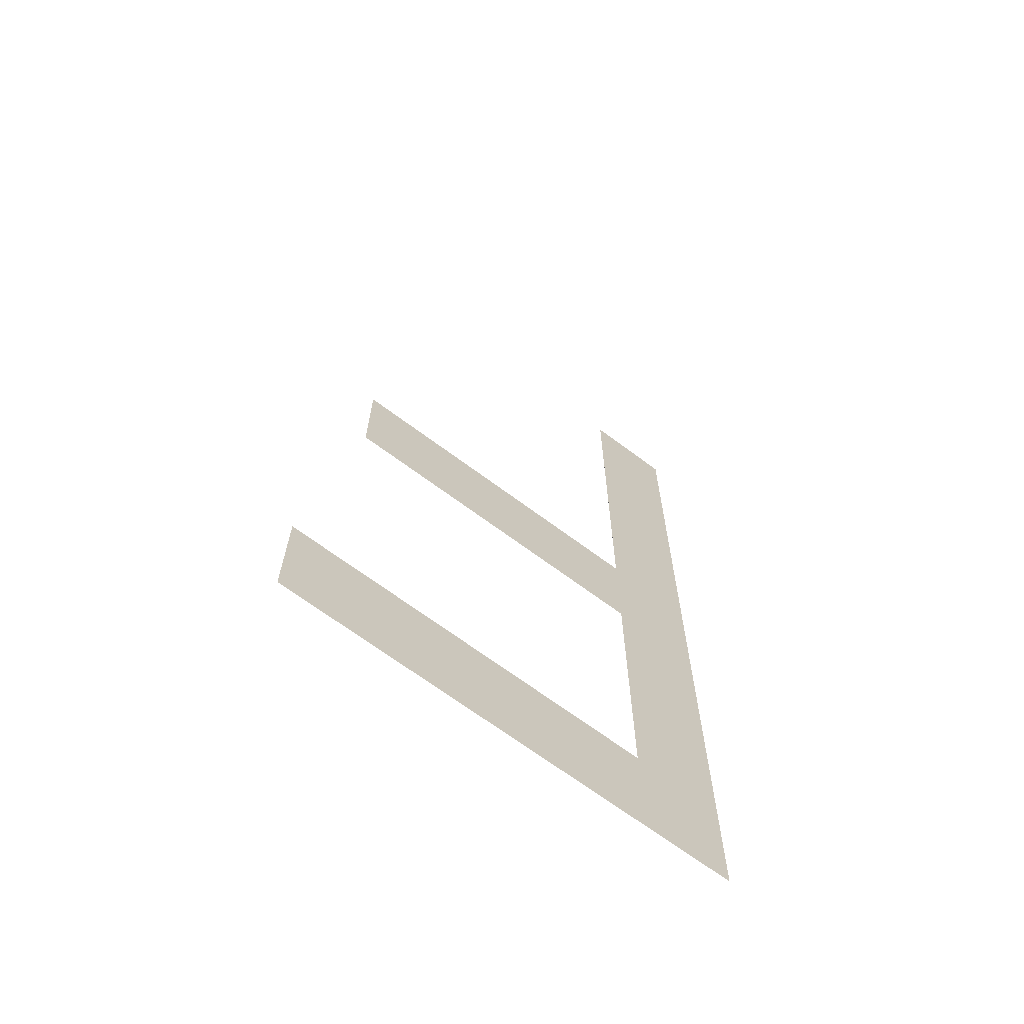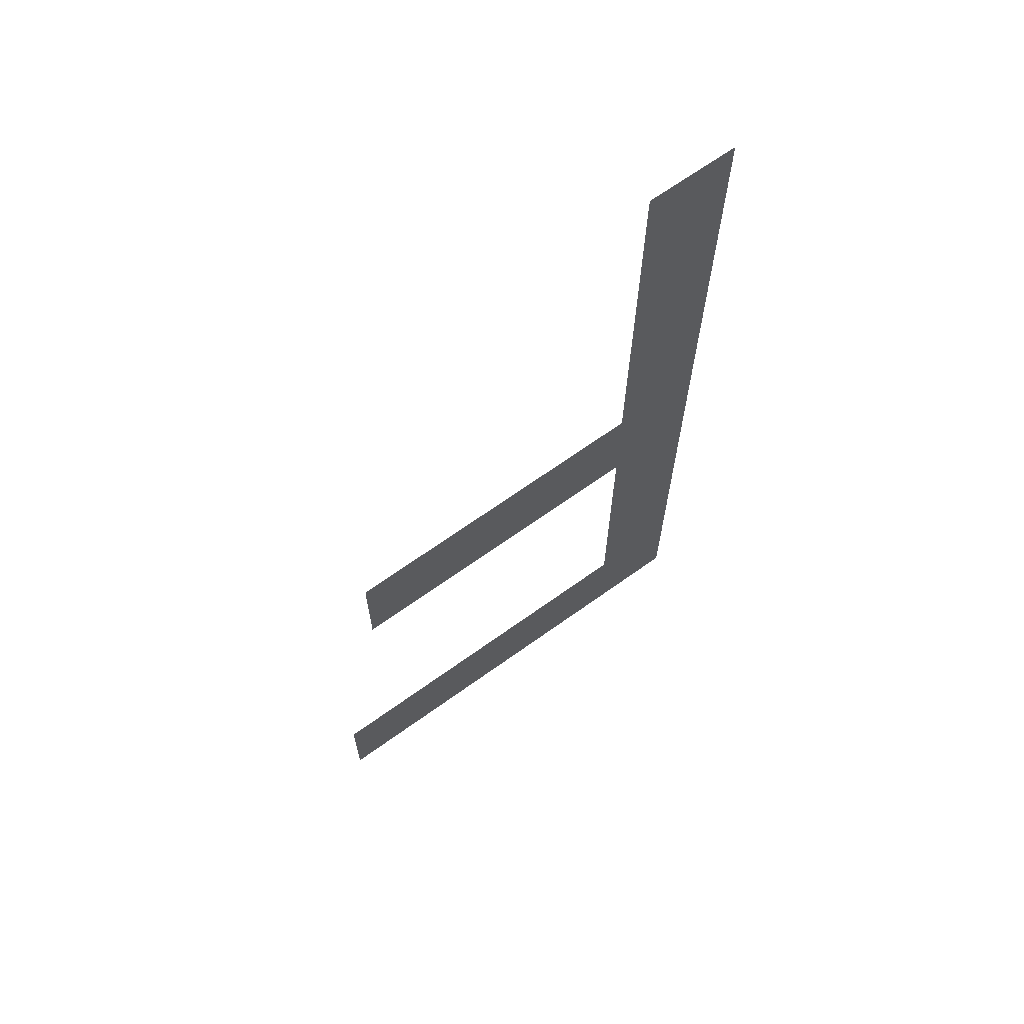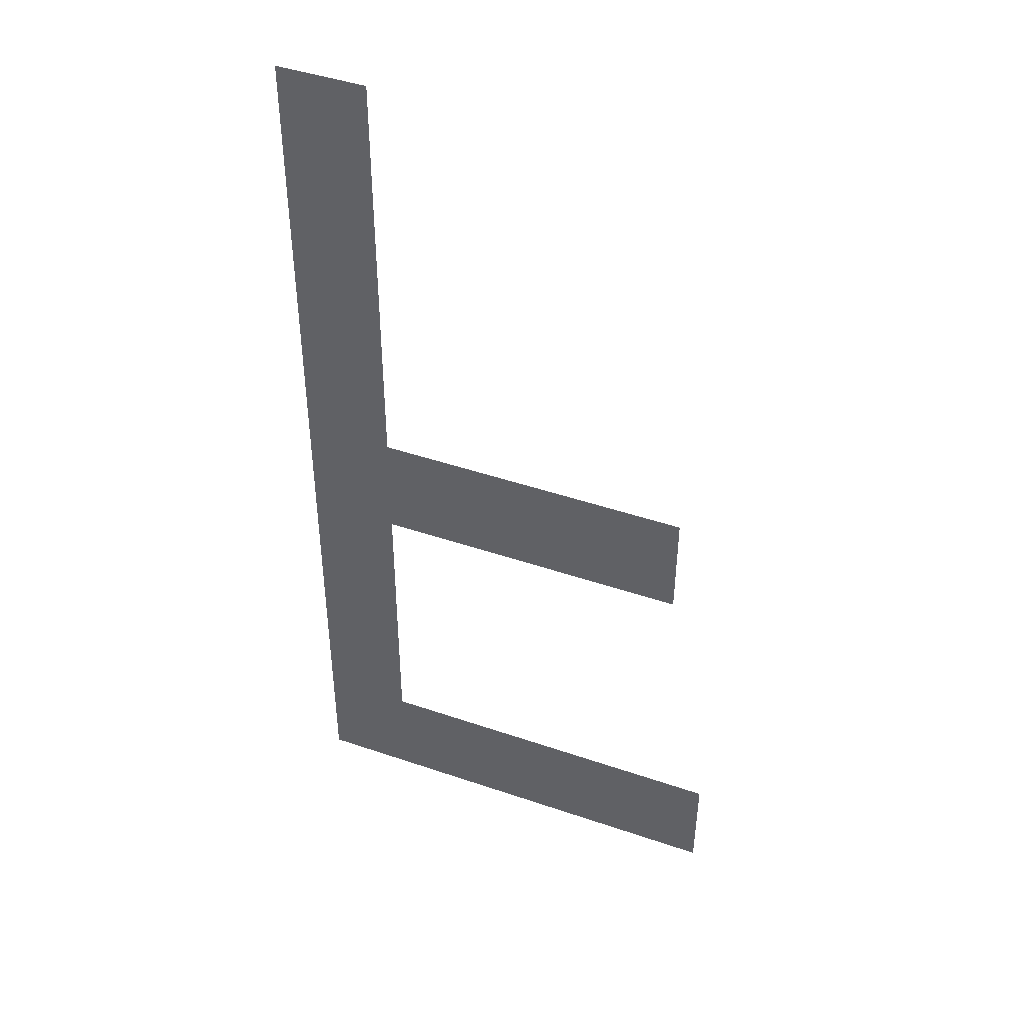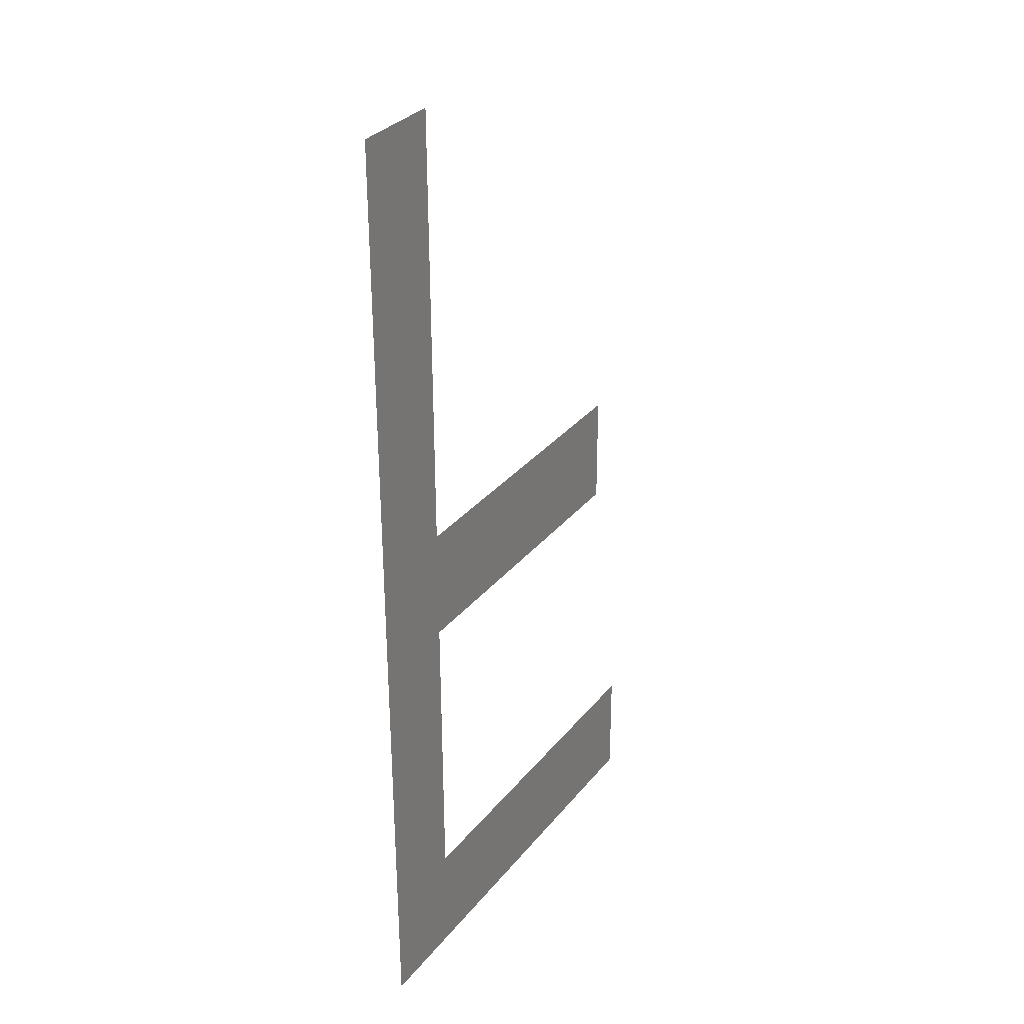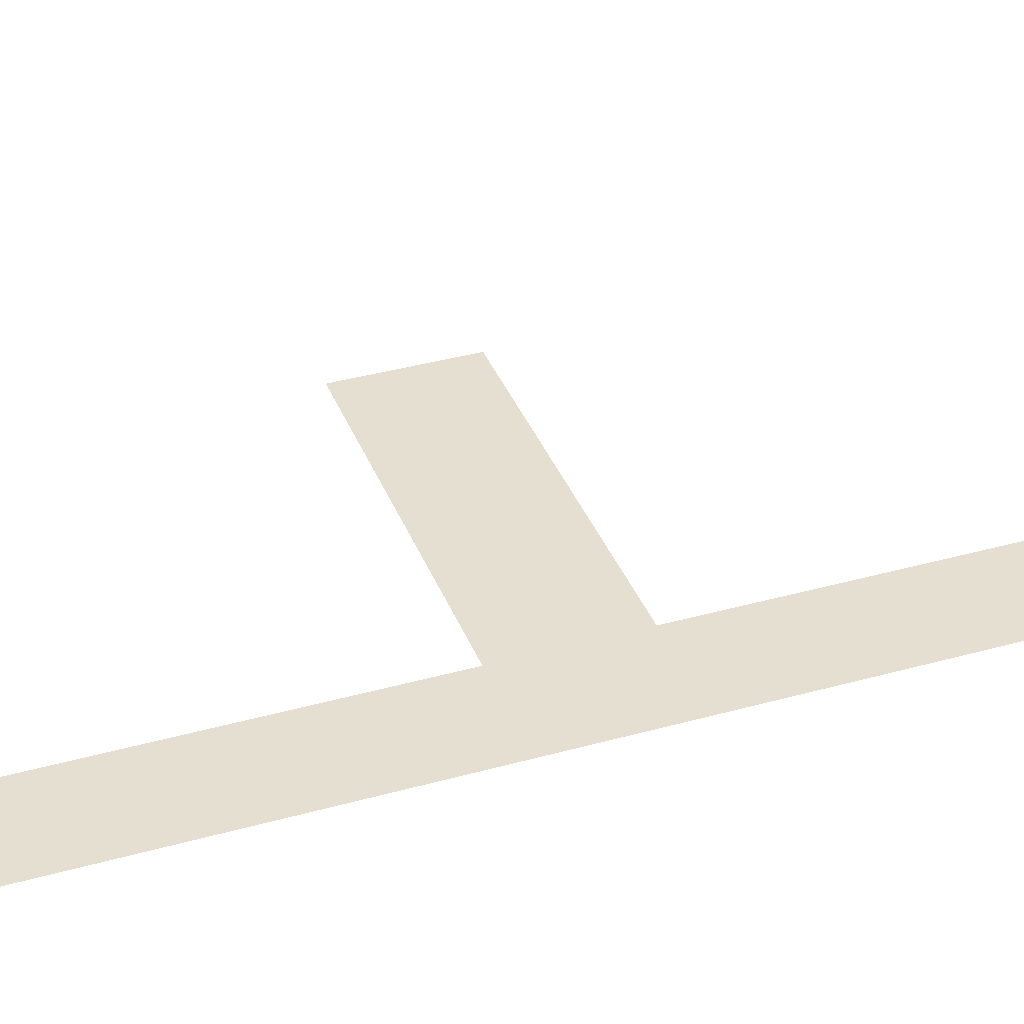
<metadata>
{"format":"obj","ext":"obj","renderer":"f3d","projection":"perspective","resolution":1024,"background":"white","views":[{"elev":-67.7,"azim":143.1,"up":"+Z"},{"elev":67.4,"azim":144.3,"up":"+Z"},{"elev":44.7,"azim":21.7,"up":"+Z"},{"elev":31.2,"azim":-58.4,"up":"+Z"},{"elev":36.6,"azim":-109.8,"up":"+Y"}]}
</metadata>
<code>
o mesh45/mesh45-geometry#mesh45-geometry
v 0.08203 -0.1681 0.05564
v 0.08399 -0.1681 0.05809
v 0.08203 -0.168 0.07642
v 0.09201 -0.1681 0.05564
v 0.08399 -0.168 0.07642
v 0.09201 -0.1681 0.05809
v 0.08399 -0.1681 0.06453
v 0.08399 -0.1681 0.06698
v 0.09093 -0.1681 0.06453
v 0.09093 -0.1681 0.06698
f 1 2 3
f 2 1 4
f 3 2 1
f 4 1 2
f 2 5 3
f 3 5 2
f 2 4 6
f 6 4 2
f 5 2 7
f 7 2 5
f 5 7 8
f 8 7 5
f 9 8 7
f 7 8 9
f 8 9 10
f 10 9 8

</code>
